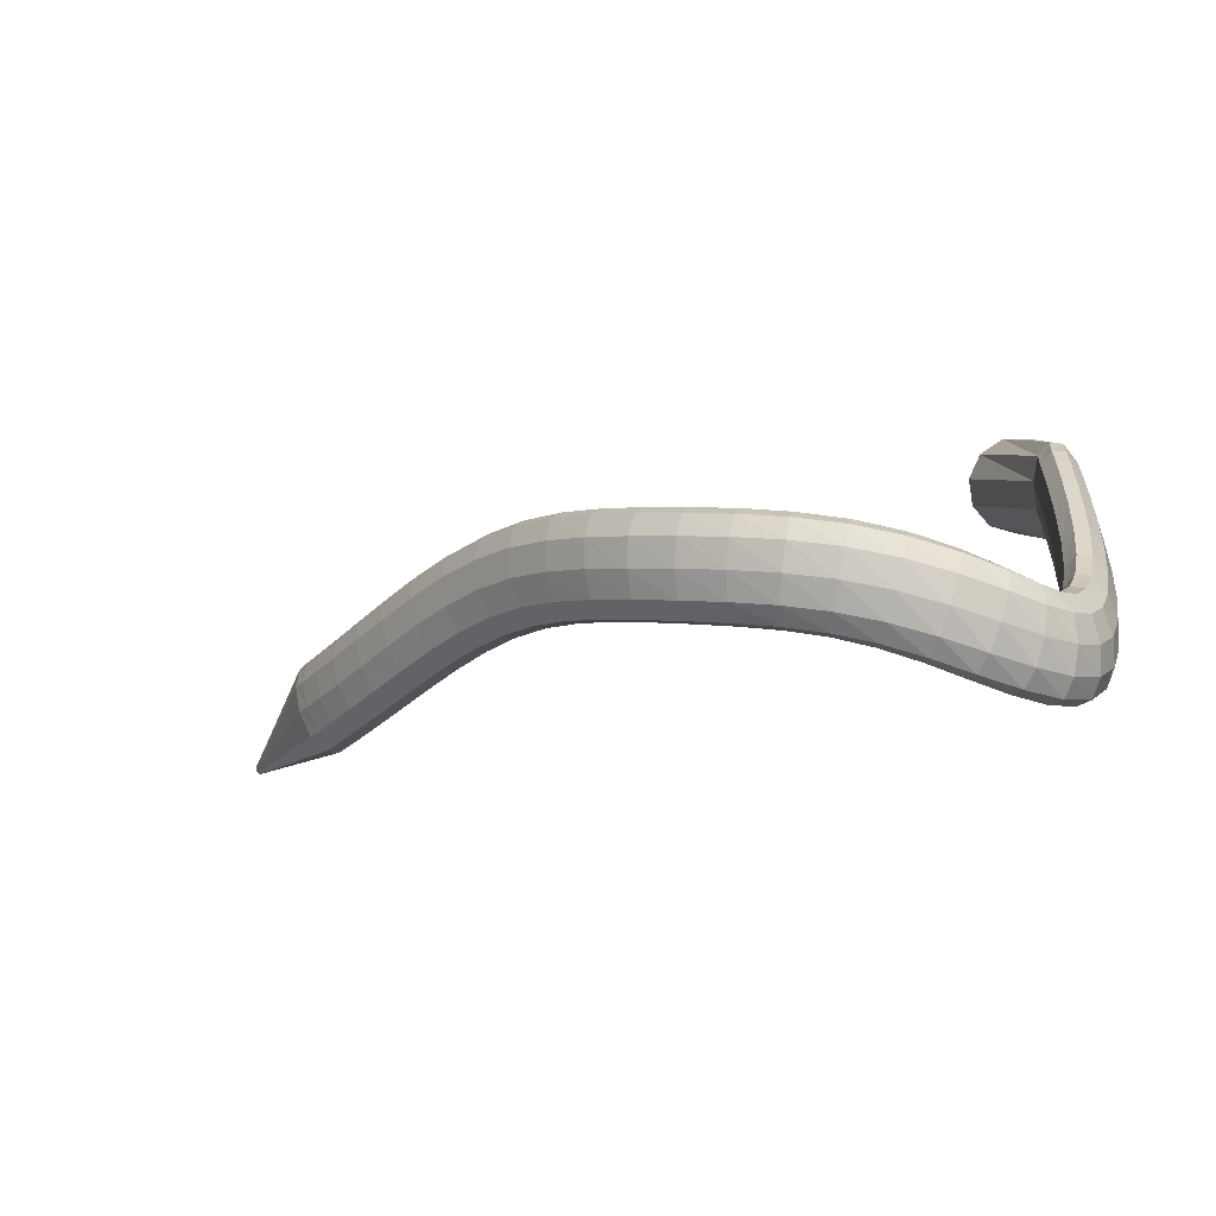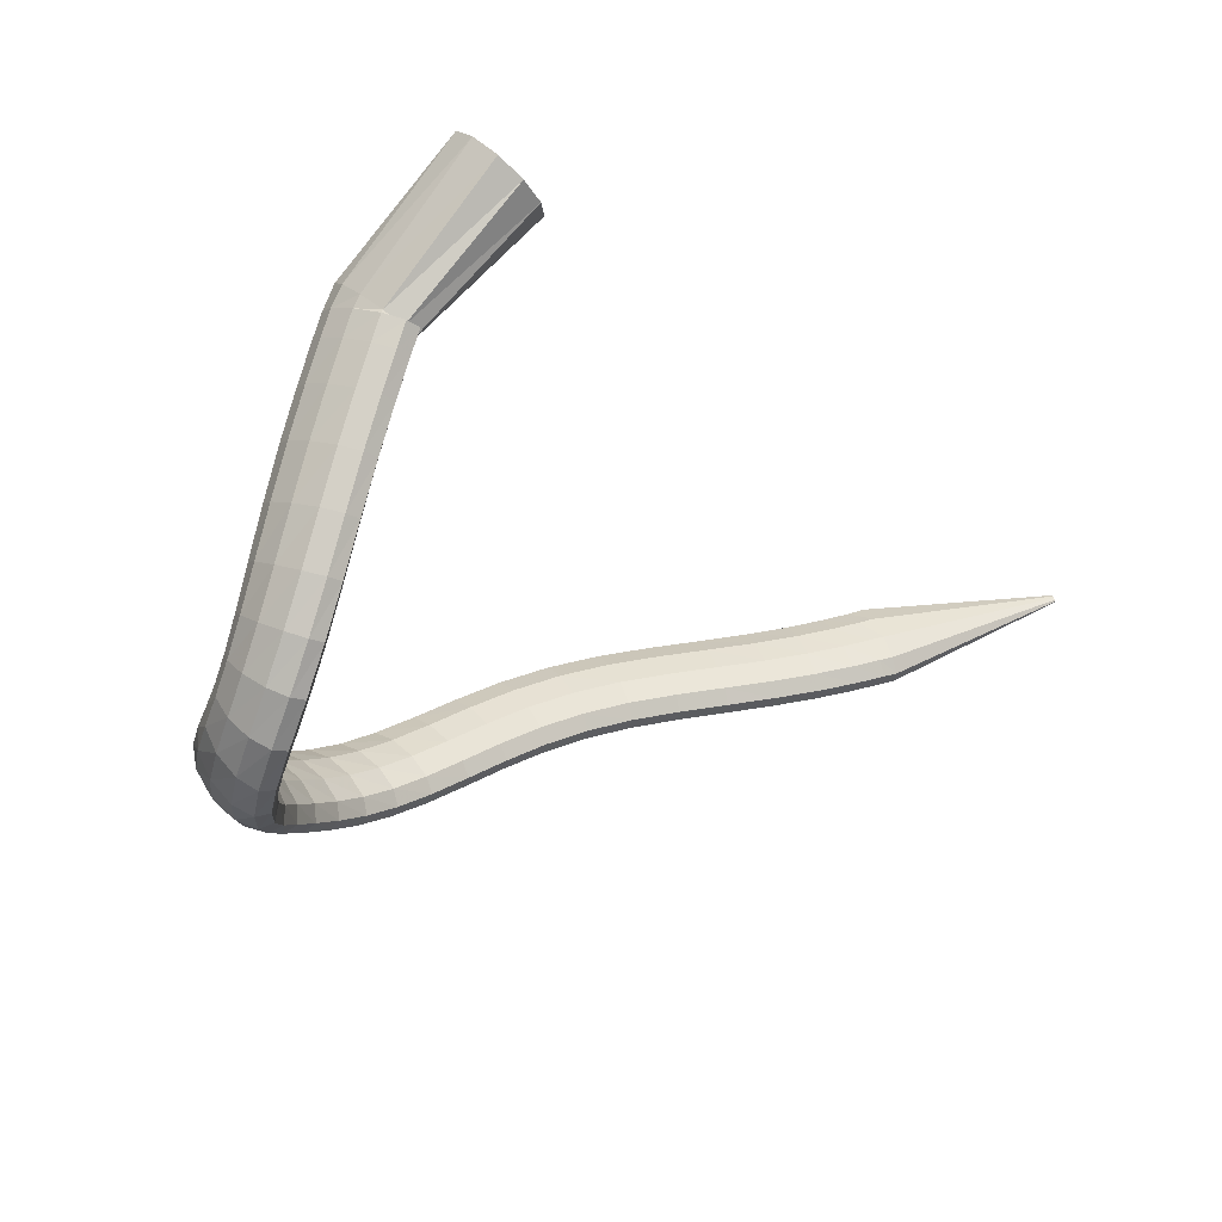
<metadata>
{"format":"obj","ext":"obj","renderer":"f3d","projection":"perspective","resolution":1024,"background":"white","views":[{"elev":-43.5,"azim":16.5,"up":"+Y"},{"elev":-19.0,"azim":126.9,"up":"+Y"}]}
</metadata>
<code>
g tube1
v 74.44 146.6 162.5
v 74.52 146.3 162.4
v 74.63 146.2 162.2
v 74.73 146.3 162.1
v 74.81 146.4 162.1
v 74.82 146.7 162.2
v 74.78 146.9 162.3
v 74.68 147.1 162.5
v 74.57 147.1 162.6
v 74.47 147 162.7
v 74.43 146.8 162.6
v 74.44 146.6 162.5
v 86.13 139.6 177.4
v 86.87 137.6 175.8
v 87.95 136.5 174.3
v 89.03 136.8 173.4
v 89.76 138.4 173.4
v 89.92 140.7 174.2
v 89.45 143.1 175.7
v 88.5 144.7 177.3
v 87.37 145.1 178.6
v 86.43 144.1 179.1
v 85.97 142.1 178.7
v 86.13 139.6 177.4
v 87.43 139 178.6
v 88.1 137 176.8
v 89.09 136.1 175.2
v 90.1 136.4 174.2
v 90.8 138 174.2
v 90.97 140.3 175.1
v 90.56 142.6 176.7
v 89.69 144.2 178.5
v 88.64 144.5 179.8
v 87.75 143.5 180.3
v 87.3 141.4 179.9
v 87.43 139 178.6
v 89.67 138.1 180.5
v 90.38 136.1 178.8
v 91.39 135.1 177.2
v 92.38 135.5 176.2
v 93.04 137.1 176.1
v 93.16 139.4 177
v 92.7 141.7 178.6
v 91.81 143.3 180.3
v 90.76 143.6 181.7
v 89.9 142.5 182.2
v 89.5 140.5 181.8
v 89.67 138.1 180.5
v 92.72 137 183.1
v 93.47 135 181.4
v 94.49 134 179.7
v 95.46 134.4 178.7
v 96.07 136 178.7
v 96.13 138.4 179.6
v 95.62 140.7 181.1
v 94.7 142.2 182.8
v 93.67 142.5 184.2
v 92.84 141.4 184.8
v 92.49 139.4 184.3
v 92.72 137 183.1
v 96.34 135.8 186
v 97.12 133.8 184.3
v 98.14 132.9 182.7
v 99.09 133.3 181.7
v 99.66 134.9 181.6
v 99.67 137.3 182.5
v 99.12 139.6 184
v 98.18 141.1 185.7
v 97.15 141.3 187.1
v 96.36 140.3 187.7
v 96.06 138.2 187.3
v 96.34 135.8 186
v 100.3 134.6 189.2
v 101.1 132.7 187.5
v 102.1 131.8 185.8
v 103 132.2 184.8
v 103.6 133.8 184.7
v 103.6 136.2 185.6
v 103 138.4 187.1
v 102.1 140 188.9
v 101.1 140.2 190.3
v 100.3 139.1 190.8
v 100 137.1 190.4
v 100.3 134.6 189.2
v 104.4 133.5 192.4
v 105.2 131.5 190.6
v 106.2 130.6 188.9
v 107.1 131.1 187.9
v 107.6 132.7 187.8
v 107.6 135 188.7
v 107.1 137.3 190.3
v 106.2 138.8 192.1
v 105.3 139 193.5
v 104.5 137.9 194.1
v 104.2 135.9 193.7
v 104.4 133.5 192.4
v 108.6 132.2 195.4
v 109.2 130.2 193.6
v 110.1 129.4 191.8
v 111 129.8 190.8
v 111.6 131.4 190.7
v 111.8 133.7 191.7
v 111.4 135.9 193.4
v 110.6 137.4 195.2
v 109.6 137.6 196.7
v 108.8 136.5 197.3
v 108.5 134.5 196.8
v 108.6 132.2 195.4
v 112.7 130.5 198.2
v 113.1 128.7 196.2
v 113.9 127.8 194.4
v 114.8 128.3 193.4
v 115.5 129.9 193.4
v 115.8 132.1 194.5
v 115.6 134.3 196.3
v 114.9 135.7 198.2
v 114.1 135.9 199.7
v 113.2 134.8 200.2
v 112.7 132.8 199.7
v 112.7 130.5 198.2
v 116.7 128.5 200.7
v 116.9 126.8 198.6
v 117.6 126 196.7
v 118.4 126.5 195.6
v 119.2 128 195.7
v 119.7 130.1 196.9
v 119.7 132.2 198.8
v 119.2 133.5 200.9
v 118.4 133.7 202.4
v 117.6 132.7 202.9
v 116.9 130.7 202.3
v 116.7 128.5 200.7
v 120.7 126.2 202.8
v 120.7 124.6 200.6
v 121.3 123.9 198.7
v 122.1 124.4 197.6
v 122.9 125.9 197.7
v 123.5 127.9 198.9
v 123.7 129.9 201
v 123.4 131.1 203.1
v 122.7 131.2 204.7
v 121.8 130.2 205.2
v 121.1 128.3 204.5
v 120.7 126.2 202.8
v 124.7 123.8 204.6
v 124.6 122.2 202.3
v 125 121.6 200.3
v 125.7 122.1 199.2
v 126.6 123.6 199.3
v 127.3 125.6 200.6
v 127.6 127.5 202.6
v 127.5 128.7 204.8
v 126.9 128.7 206.5
v 126.1 127.7 207
v 125.3 125.8 206.3
v 124.7 123.8 204.6
v 128.9 121.4 205.9
v 128.7 119.9 203.6
v 128.9 119.4 201.6
v 129.5 119.9 200.4
v 130.3 121.5 200.5
v 131 123.5 201.7
v 131.5 125.3 203.8
v 131.5 126.4 206.1
v 131 126.4 207.7
v 130.3 125.3 208.3
v 129.5 123.5 207.6
v 128.9 121.4 205.9
v 133.3 119.4 206.7
v 132.9 117.9 204.5
v 132.9 117.4 202.4
v 133.3 118 201.2
v 134 119.6 201.2
v 134.7 121.7 202.4
v 135.3 123.5 204.5
v 135.5 124.6 206.7
v 135.2 124.5 208.5
v 134.7 123.3 209.1
v 133.9 121.4 208.5
v 133.3 119.4 206.7
v 137.7 117.8 207
v 137.2 116.3 204.8
v 137 115.8 202.7
v 137.2 116.5 201.5
v 137.8 118.1 201.4
v 138.5 120.2 202.6
v 139.1 122 204.6
v 139.5 123.1 206.8
v 139.5 123 208.6
v 139.1 121.7 209.3
v 138.5 119.8 208.7
v 137.7 117.8 207
v 142.2 116.5 206.7
v 141.5 115 204.5
v 141 114.5 202.5
v 141 115.2 201.2
v 141.5 116.9 201.2
v 142.2 119 202.3
v 143.1 120.8 204.2
v 143.7 121.9 206.4
v 143.9 121.7 208.1
v 143.7 120.5 208.8
v 143.1 118.5 208.3
v 142.2 116.5 206.7
v 146.7 115.4 205.7
v 145.7 113.9 203.7
v 145 113.4 201.8
v 144.8 114.1 200.5
v 145.1 115.8 200.4
v 146 117.9 201.4
v 147 119.8 203.2
v 147.9 120.9 205.3
v 148.4 120.7 206.9
v 148.3 119.5 207.6
v 147.7 117.5 207.2
v 146.7 115.4 205.7
v 151 114.5 204.1
v 149.7 112.9 202.3
v 148.7 112.4 200.5
v 148.3 113.1 199.3
v 148.6 114.8 199.1
v 149.5 117 199.9
v 150.8 118.9 201.6
v 151.9 120 203.5
v 152.7 119.9 205
v 152.7 118.6 205.8
v 152.1 116.6 205.4
v 151 114.5 204.1
v 155 113.7 201.9
v 153.6 112.1 200.3
v 152.4 111.5 198.6
v 151.7 112.1 197.5
v 151.9 113.8 197.3
v 152.8 116.1 198
v 154.1 118.1 199.4
v 155.5 119.3 201.1
v 156.5 119.2 202.5
v 156.7 118 203.2
v 156.2 116 203
v 155 113.7 201.9
v 158.7 113.4 199.2
v 157.3 111.5 197.7
v 155.9 110.8 196.3
v 155 111.3 195.3
v 154.9 113 195.1
v 155.6 115.4 195.6
v 156.8 117.6 196.9
v 158.3 118.9 198.4
v 159.5 119 199.6
v 160 117.9 200.3
v 159.7 115.8 200.1
v 158.7 113.4 199.2
v 161.8 113.7 196.1
v 160.6 111.7 194.7
v 159.2 110.7 193.4
v 158.1 111.1 192.6
v 157.7 112.8 192.4
v 157.9 115.2 193.1
v 158.9 117.5 194.3
v 160.2 119.1 195.7
v 161.5 119.4 196.8
v 162.3 118.3 197.4
v 162.4 116.2 197.1
v 161.8 113.7 196.1
v 164.2 114.9 193
v 163.4 112.8 191.4
v 162.2 111.7 190.1
v 160.9 112 189.4
v 160.1 113.5 189.5
v 159.9 115.7 190.5
v 160.4 118.1 192
v 161.5 119.7 193.5
v 162.7 120.2 194.6
v 163.8 119.3 194.9
v 164.4 117.3 194.3
v 164.2 114.9 193
v 166 117 190.1
v 165.4 115.1 188.1
v 164.4 114.1 186.6
v 163 114.2 186.1
v 161.9 115.4 186.6
v 161.3 117.3 188
v 161.5 119.4 189.9
v 162.3 120.9 191.7
v 163.6 121.4 192.8
v 164.9 120.7 192.8
v 165.8 119 191.8
v 166 117 190.1
v 167.1 119.8 187.5
v 166.7 118.4 185.3
v 165.7 117.5 183.6
v 164.3 117.5 183.1
v 163 118.4 183.9
v 162.3 119.9 185.8
v 162.3 121.5 188.1
v 163.1 122.7 190.1
v 164.3 123.2 191.3
v 165.7 122.7 191.1
v 166.7 121.4 189.7
v 167.1 119.8 187.5
v 167.8 123.5 185.4
v 167.4 122.4 182.9
v 166.3 121.7 181.2
v 164.9 121.7 180.8
v 163.6 122.3 181.8
v 162.9 123.4 183.9
v 162.9 124.6 186.5
v 163.7 125.5 188.6
v 165 125.9 189.8
v 166.3 125.6 189.4
v 167.4 124.7 187.8
v 167.8 123.5 185.4
v 168.1 127.8 183.6
v 167.6 126.9 181
v 166.5 126.3 179.3
v 165.1 126.3 179
v 163.8 126.7 180.1
v 163.1 127.5 182.3
v 163.2 128.5 185
v 164.1 129.2 187.2
v 165.4 129.6 188.3
v 166.8 129.4 187.9
v 167.8 128.7 186.1
v 168.1 127.8 183.6
v 168.1 132.6 182
v 167.6 131.8 179.4
v 166.4 131.3 177.7
v 165 131.2 177.4
v 163.8 131.5 178.6
v 163.1 132.2 180.9
v 163.3 133.1 183.6
v 164.2 133.7 185.8
v 165.5 134.1 186.9
v 166.9 134 186.4
v 167.9 133.4 184.6
v 168.1 132.6 182
v 168 137.6 180.5
v 167.4 136.8 177.9
v 166.2 136.2 176.2
v 164.8 136.1 176
v 163.6 136.4 177.2
v 163 137.1 179.5
v 163.2 137.9 182.2
v 164.1 138.6 184.4
v 165.5 139 185.4
v 166.8 138.9 184.9
v 167.7 138.3 183.1
v 168 137.6 180.5
v 167.7 142.2 179
v 167.1 141.4 176.5
v 165.9 140.8 174.8
v 164.4 140.6 174.6
v 163.3 140.9 175.8
v 162.7 141.6 178.2
v 162.9 142.5 180.8
v 163.9 143.2 183
v 165.2 143.6 184
v 166.6 143.5 183.5
v 167.5 143 181.6
v 167.7 142.2 179
v 167.4 146 177.8
v 166.8 145.1 175.3
v 165.6 144.5 173.7
v 164.1 144.3 173.4
v 163 144.6 174.7
v 162.4 145.3 177
v 162.7 146.2 179.7
v 163.6 147 181.8
v 165 147.4 182.8
v 166.3 147.3 182.3
v 167.2 146.8 180.4
v 167.4 146 177.8
v 167.2 148.4 177
v 166.6 147.6 174.5
v 165.3 146.9 172.9
v 163.9 146.7 172.6
v 162.8 147 173.9
v 162.2 147.8 176.2
v 162.5 148.7 178.9
v 163.4 149.4 181
v 164.8 149.9 182
v 166.2 149.8 181.5
v 167 149.3 179.6
v 167.2 148.4 177
v 167 149.6 176.4
v 166.5 147.8 174.4
v 165.3 146.5 173.2
v 163.9 146 173.2
v 162.8 146.5 174.5
v 162.2 147.9 176.5
v 162.5 149.6 178.7
v 163.4 151.2 180.3
v 164.7 152.2 180.9
v 166 152.2 180.3
v 166.9 151.2 178.6
v 167 149.6 176.4
v 165 161.5 166.7
v 164 159.6 164.8
v 161.9 158 163.9
v 159.2 157.3 164.3
v 156.8 157.6 165.8
v 155.5 158.8 168
v 155.7 160.6 170.1
v 157.4 162.4 171.6
v 159.9 163.6 171.9
v 162.5 163.8 170.9
v 164.4 163 169
v 165 161.5 166.7
f 1 2 14
f 14 13 1
f 2 3 15
f 15 14 2
f 3 4 16
f 16 15 3
f 4 5 17
f 17 16 4
f 5 6 18
f 18 17 5
f 6 7 19
f 19 18 6
f 7 8 20
f 20 19 7
f 8 9 21
f 21 20 8
f 9 10 22
f 22 21 9
f 10 11 23
f 23 22 10
f 11 12 24
f 24 23 11
f 13 14 26
f 26 25 13
f 14 15 27
f 27 26 14
f 15 16 28
f 28 27 15
f 16 17 29
f 29 28 16
f 17 18 30
f 30 29 17
f 18 19 31
f 31 30 18
f 19 20 32
f 32 31 19
f 20 21 33
f 33 32 20
f 21 22 34
f 34 33 21
f 22 23 35
f 35 34 22
f 23 24 36
f 36 35 23
f 25 26 38
f 38 37 25
f 26 27 39
f 39 38 26
f 27 28 40
f 40 39 27
f 28 29 41
f 41 40 28
f 29 30 42
f 42 41 29
f 30 31 43
f 43 42 30
f 31 32 44
f 44 43 31
f 32 33 45
f 45 44 32
f 33 34 46
f 46 45 33
f 34 35 47
f 47 46 34
f 35 36 48
f 48 47 35
f 37 38 50
f 50 49 37
f 38 39 51
f 51 50 38
f 39 40 52
f 52 51 39
f 40 41 53
f 53 52 40
f 41 42 54
f 54 53 41
f 42 43 55
f 55 54 42
f 43 44 56
f 56 55 43
f 44 45 57
f 57 56 44
f 45 46 58
f 58 57 45
f 46 47 59
f 59 58 46
f 47 48 60
f 60 59 47
f 49 50 62
f 62 61 49
f 50 51 63
f 63 62 50
f 51 52 64
f 64 63 51
f 52 53 65
f 65 64 52
f 53 54 66
f 66 65 53
f 54 55 67
f 67 66 54
f 55 56 68
f 68 67 55
f 56 57 69
f 69 68 56
f 57 58 70
f 70 69 57
f 58 59 71
f 71 70 58
f 59 60 72
f 72 71 59
f 61 62 74
f 74 73 61
f 62 63 75
f 75 74 62
f 63 64 76
f 76 75 63
f 64 65 77
f 77 76 64
f 65 66 78
f 78 77 65
f 66 67 79
f 79 78 66
f 67 68 80
f 80 79 67
f 68 69 81
f 81 80 68
f 69 70 82
f 82 81 69
f 70 71 83
f 83 82 70
f 71 72 84
f 84 83 71
f 73 74 86
f 86 85 73
f 74 75 87
f 87 86 74
f 75 76 88
f 88 87 75
f 76 77 89
f 89 88 76
f 77 78 90
f 90 89 77
f 78 79 91
f 91 90 78
f 79 80 92
f 92 91 79
f 80 81 93
f 93 92 80
f 81 82 94
f 94 93 81
f 82 83 95
f 95 94 82
f 83 84 96
f 96 95 83
f 85 86 98
f 98 97 85
f 86 87 99
f 99 98 86
f 87 88 100
f 100 99 87
f 88 89 101
f 101 100 88
f 89 90 102
f 102 101 89
f 90 91 103
f 103 102 90
f 91 92 104
f 104 103 91
f 92 93 105
f 105 104 92
f 93 94 106
f 106 105 93
f 94 95 107
f 107 106 94
f 95 96 108
f 108 107 95
f 97 98 110
f 110 109 97
f 98 99 111
f 111 110 98
f 99 100 112
f 112 111 99
f 100 101 113
f 113 112 100
f 101 102 114
f 114 113 101
f 102 103 115
f 115 114 102
f 103 104 116
f 116 115 103
f 104 105 117
f 117 116 104
f 105 106 118
f 118 117 105
f 106 107 119
f 119 118 106
f 107 108 120
f 120 119 107
f 109 110 122
f 122 121 109
f 110 111 123
f 123 122 110
f 111 112 124
f 124 123 111
f 112 113 125
f 125 124 112
f 113 114 126
f 126 125 113
f 114 115 127
f 127 126 114
f 115 116 128
f 128 127 115
f 116 117 129
f 129 128 116
f 117 118 130
f 130 129 117
f 118 119 131
f 131 130 118
f 119 120 132
f 132 131 119
f 121 122 134
f 134 133 121
f 122 123 135
f 135 134 122
f 123 124 136
f 136 135 123
f 124 125 137
f 137 136 124
f 125 126 138
f 138 137 125
f 126 127 139
f 139 138 126
f 127 128 140
f 140 139 127
f 128 129 141
f 141 140 128
f 129 130 142
f 142 141 129
f 130 131 143
f 143 142 130
f 131 132 144
f 144 143 131
f 133 134 146
f 146 145 133
f 134 135 147
f 147 146 134
f 135 136 148
f 148 147 135
f 136 137 149
f 149 148 136
f 137 138 150
f 150 149 137
f 138 139 151
f 151 150 138
f 139 140 152
f 152 151 139
f 140 141 153
f 153 152 140
f 141 142 154
f 154 153 141
f 142 143 155
f 155 154 142
f 143 144 156
f 156 155 143
f 145 146 158
f 158 157 145
f 146 147 159
f 159 158 146
f 147 148 160
f 160 159 147
f 148 149 161
f 161 160 148
f 149 150 162
f 162 161 149
f 150 151 163
f 163 162 150
f 151 152 164
f 164 163 151
f 152 153 165
f 165 164 152
f 153 154 166
f 166 165 153
f 154 155 167
f 167 166 154
f 155 156 168
f 168 167 155
f 157 158 170
f 170 169 157
f 158 159 171
f 171 170 158
f 159 160 172
f 172 171 159
f 160 161 173
f 173 172 160
f 161 162 174
f 174 173 161
f 162 163 175
f 175 174 162
f 163 164 176
f 176 175 163
f 164 165 177
f 177 176 164
f 165 166 178
f 178 177 165
f 166 167 179
f 179 178 166
f 167 168 180
f 180 179 167
f 169 170 182
f 182 181 169
f 170 171 183
f 183 182 170
f 171 172 184
f 184 183 171
f 172 173 185
f 185 184 172
f 173 174 186
f 186 185 173
f 174 175 187
f 187 186 174
f 175 176 188
f 188 187 175
f 176 177 189
f 189 188 176
f 177 178 190
f 190 189 177
f 178 179 191
f 191 190 178
f 179 180 192
f 192 191 179
f 181 182 194
f 194 193 181
f 182 183 195
f 195 194 182
f 183 184 196
f 196 195 183
f 184 185 197
f 197 196 184
f 185 186 198
f 198 197 185
f 186 187 199
f 199 198 186
f 187 188 200
f 200 199 187
f 188 189 201
f 201 200 188
f 189 190 202
f 202 201 189
f 190 191 203
f 203 202 190
f 191 192 204
f 204 203 191
f 193 194 206
f 206 205 193
f 194 195 207
f 207 206 194
f 195 196 208
f 208 207 195
f 196 197 209
f 209 208 196
f 197 198 210
f 210 209 197
f 198 199 211
f 211 210 198
f 199 200 212
f 212 211 199
f 200 201 213
f 213 212 200
f 201 202 214
f 214 213 201
f 202 203 215
f 215 214 202
f 203 204 216
f 216 215 203
f 205 206 218
f 218 217 205
f 206 207 219
f 219 218 206
f 207 208 220
f 220 219 207
f 208 209 221
f 221 220 208
f 209 210 222
f 222 221 209
f 210 211 223
f 223 222 210
f 211 212 224
f 224 223 211
f 212 213 225
f 225 224 212
f 213 214 226
f 226 225 213
f 214 215 227
f 227 226 214
f 215 216 228
f 228 227 215
f 217 218 230
f 230 229 217
f 218 219 231
f 231 230 218
f 219 220 232
f 232 231 219
f 220 221 233
f 233 232 220
f 221 222 234
f 234 233 221
f 222 223 235
f 235 234 222
f 223 224 236
f 236 235 223
f 224 225 237
f 237 236 224
f 225 226 238
f 238 237 225
f 226 227 239
f 239 238 226
f 227 228 240
f 240 239 227
f 229 230 242
f 242 241 229
f 230 231 243
f 243 242 230
f 231 232 244
f 244 243 231
f 232 233 245
f 245 244 232
f 233 234 246
f 246 245 233
f 234 235 247
f 247 246 234
f 235 236 248
f 248 247 235
f 236 237 249
f 249 248 236
f 237 238 250
f 250 249 237
f 238 239 251
f 251 250 238
f 239 240 252
f 252 251 239
f 241 242 254
f 254 253 241
f 242 243 255
f 255 254 242
f 243 244 256
f 256 255 243
f 244 245 257
f 257 256 244
f 245 246 258
f 258 257 245
f 246 247 259
f 259 258 246
f 247 248 260
f 260 259 247
f 248 249 261
f 261 260 248
f 249 250 262
f 262 261 249
f 250 251 263
f 263 262 250
f 251 252 264
f 264 263 251
f 253 254 266
f 266 265 253
f 254 255 267
f 267 266 254
f 255 256 268
f 268 267 255
f 256 257 269
f 269 268 256
f 257 258 270
f 270 269 257
f 258 259 271
f 271 270 258
f 259 260 272
f 272 271 259
f 260 261 273
f 273 272 260
f 261 262 274
f 274 273 261
f 262 263 275
f 275 274 262
f 263 264 276
f 276 275 263
f 265 266 278
f 278 277 265
f 266 267 279
f 279 278 266
f 267 268 280
f 280 279 267
f 268 269 281
f 281 280 268
f 269 270 282
f 282 281 269
f 270 271 283
f 283 282 270
f 271 272 284
f 284 283 271
f 272 273 285
f 285 284 272
f 273 274 286
f 286 285 273
f 274 275 287
f 287 286 274
f 275 276 288
f 288 287 275
f 277 278 290
f 290 289 277
f 278 279 291
f 291 290 278
f 279 280 292
f 292 291 279
f 280 281 293
f 293 292 280
f 281 282 294
f 294 293 281
f 282 283 295
f 295 294 282
f 283 284 296
f 296 295 283
f 284 285 297
f 297 296 284
f 285 286 298
f 298 297 285
f 286 287 299
f 299 298 286
f 287 288 300
f 300 299 287
f 289 290 302
f 302 301 289
f 290 291 303
f 303 302 290
f 291 292 304
f 304 303 291
f 292 293 305
f 305 304 292
f 293 294 306
f 306 305 293
f 294 295 307
f 307 306 294
f 295 296 308
f 308 307 295
f 296 297 309
f 309 308 296
f 297 298 310
f 310 309 297
f 298 299 311
f 311 310 298
f 299 300 312
f 312 311 299
f 301 302 314
f 314 313 301
f 302 303 315
f 315 314 302
f 303 304 316
f 316 315 303
f 304 305 317
f 317 316 304
f 305 306 318
f 318 317 305
f 306 307 319
f 319 318 306
f 307 308 320
f 320 319 307
f 308 309 321
f 321 320 308
f 309 310 322
f 322 321 309
f 310 311 323
f 323 322 310
f 311 312 324
f 324 323 311
f 313 314 326
f 326 325 313
f 314 315 327
f 327 326 314
f 315 316 328
f 328 327 315
f 316 317 329
f 329 328 316
f 317 318 330
f 330 329 317
f 318 319 331
f 331 330 318
f 319 320 332
f 332 331 319
f 320 321 333
f 333 332 320
f 321 322 334
f 334 333 321
f 322 323 335
f 335 334 322
f 323 324 336
f 336 335 323
f 325 326 338
f 338 337 325
f 326 327 339
f 339 338 326
f 327 328 340
f 340 339 327
f 328 329 341
f 341 340 328
f 329 330 342
f 342 341 329
f 330 331 343
f 343 342 330
f 331 332 344
f 344 343 331
f 332 333 345
f 345 344 332
f 333 334 346
f 346 345 333
f 334 335 347
f 347 346 334
f 335 336 348
f 348 347 335
f 337 338 350
f 350 349 337
f 338 339 351
f 351 350 338
f 339 340 352
f 352 351 339
f 340 341 353
f 353 352 340
f 341 342 354
f 354 353 341
f 342 343 355
f 355 354 342
f 343 344 356
f 356 355 343
f 344 345 357
f 357 356 344
f 345 346 358
f 358 357 345
f 346 347 359
f 359 358 346
f 347 348 360
f 360 359 347
f 349 350 362
f 362 361 349
f 350 351 363
f 363 362 350
f 351 352 364
f 364 363 351
f 352 353 365
f 365 364 352
f 353 354 366
f 366 365 353
f 354 355 367
f 367 366 354
f 355 356 368
f 368 367 355
f 356 357 369
f 369 368 356
f 357 358 370
f 370 369 357
f 358 359 371
f 371 370 358
f 359 360 372
f 372 371 359
f 361 362 374
f 374 373 361
f 362 363 375
f 375 374 362
f 363 364 376
f 376 375 363
f 364 365 377
f 377 376 364
f 365 366 378
f 378 377 365
f 366 367 379
f 379 378 366
f 367 368 380
f 380 379 367
f 368 369 381
f 381 380 368
f 369 370 382
f 382 381 369
f 370 371 383
f 383 382 370
f 371 372 384
f 384 383 371
f 373 374 386
f 386 385 373
f 374 375 387
f 387 386 374
f 375 376 388
f 388 387 375
f 376 377 389
f 389 388 376
f 377 378 390
f 390 389 377
f 378 379 391
f 391 390 378
f 379 380 392
f 392 391 379
f 380 381 393
f 393 392 380
f 381 382 394
f 394 393 381
f 382 383 395
f 395 394 382
f 383 384 396
f 396 395 383
f 385 386 398
f 398 397 385
f 386 387 399
f 399 398 386
f 387 388 400
f 400 399 387
f 388 389 401
f 401 400 388
f 389 390 402
f 402 401 389
f 390 391 403
f 403 402 390
f 391 392 404
f 404 403 391
f 392 393 405
f 405 404 392
f 393 394 406
f 406 405 393
f 394 395 407
f 407 406 394
f 395 396 408
f 408 407 395

</code>
